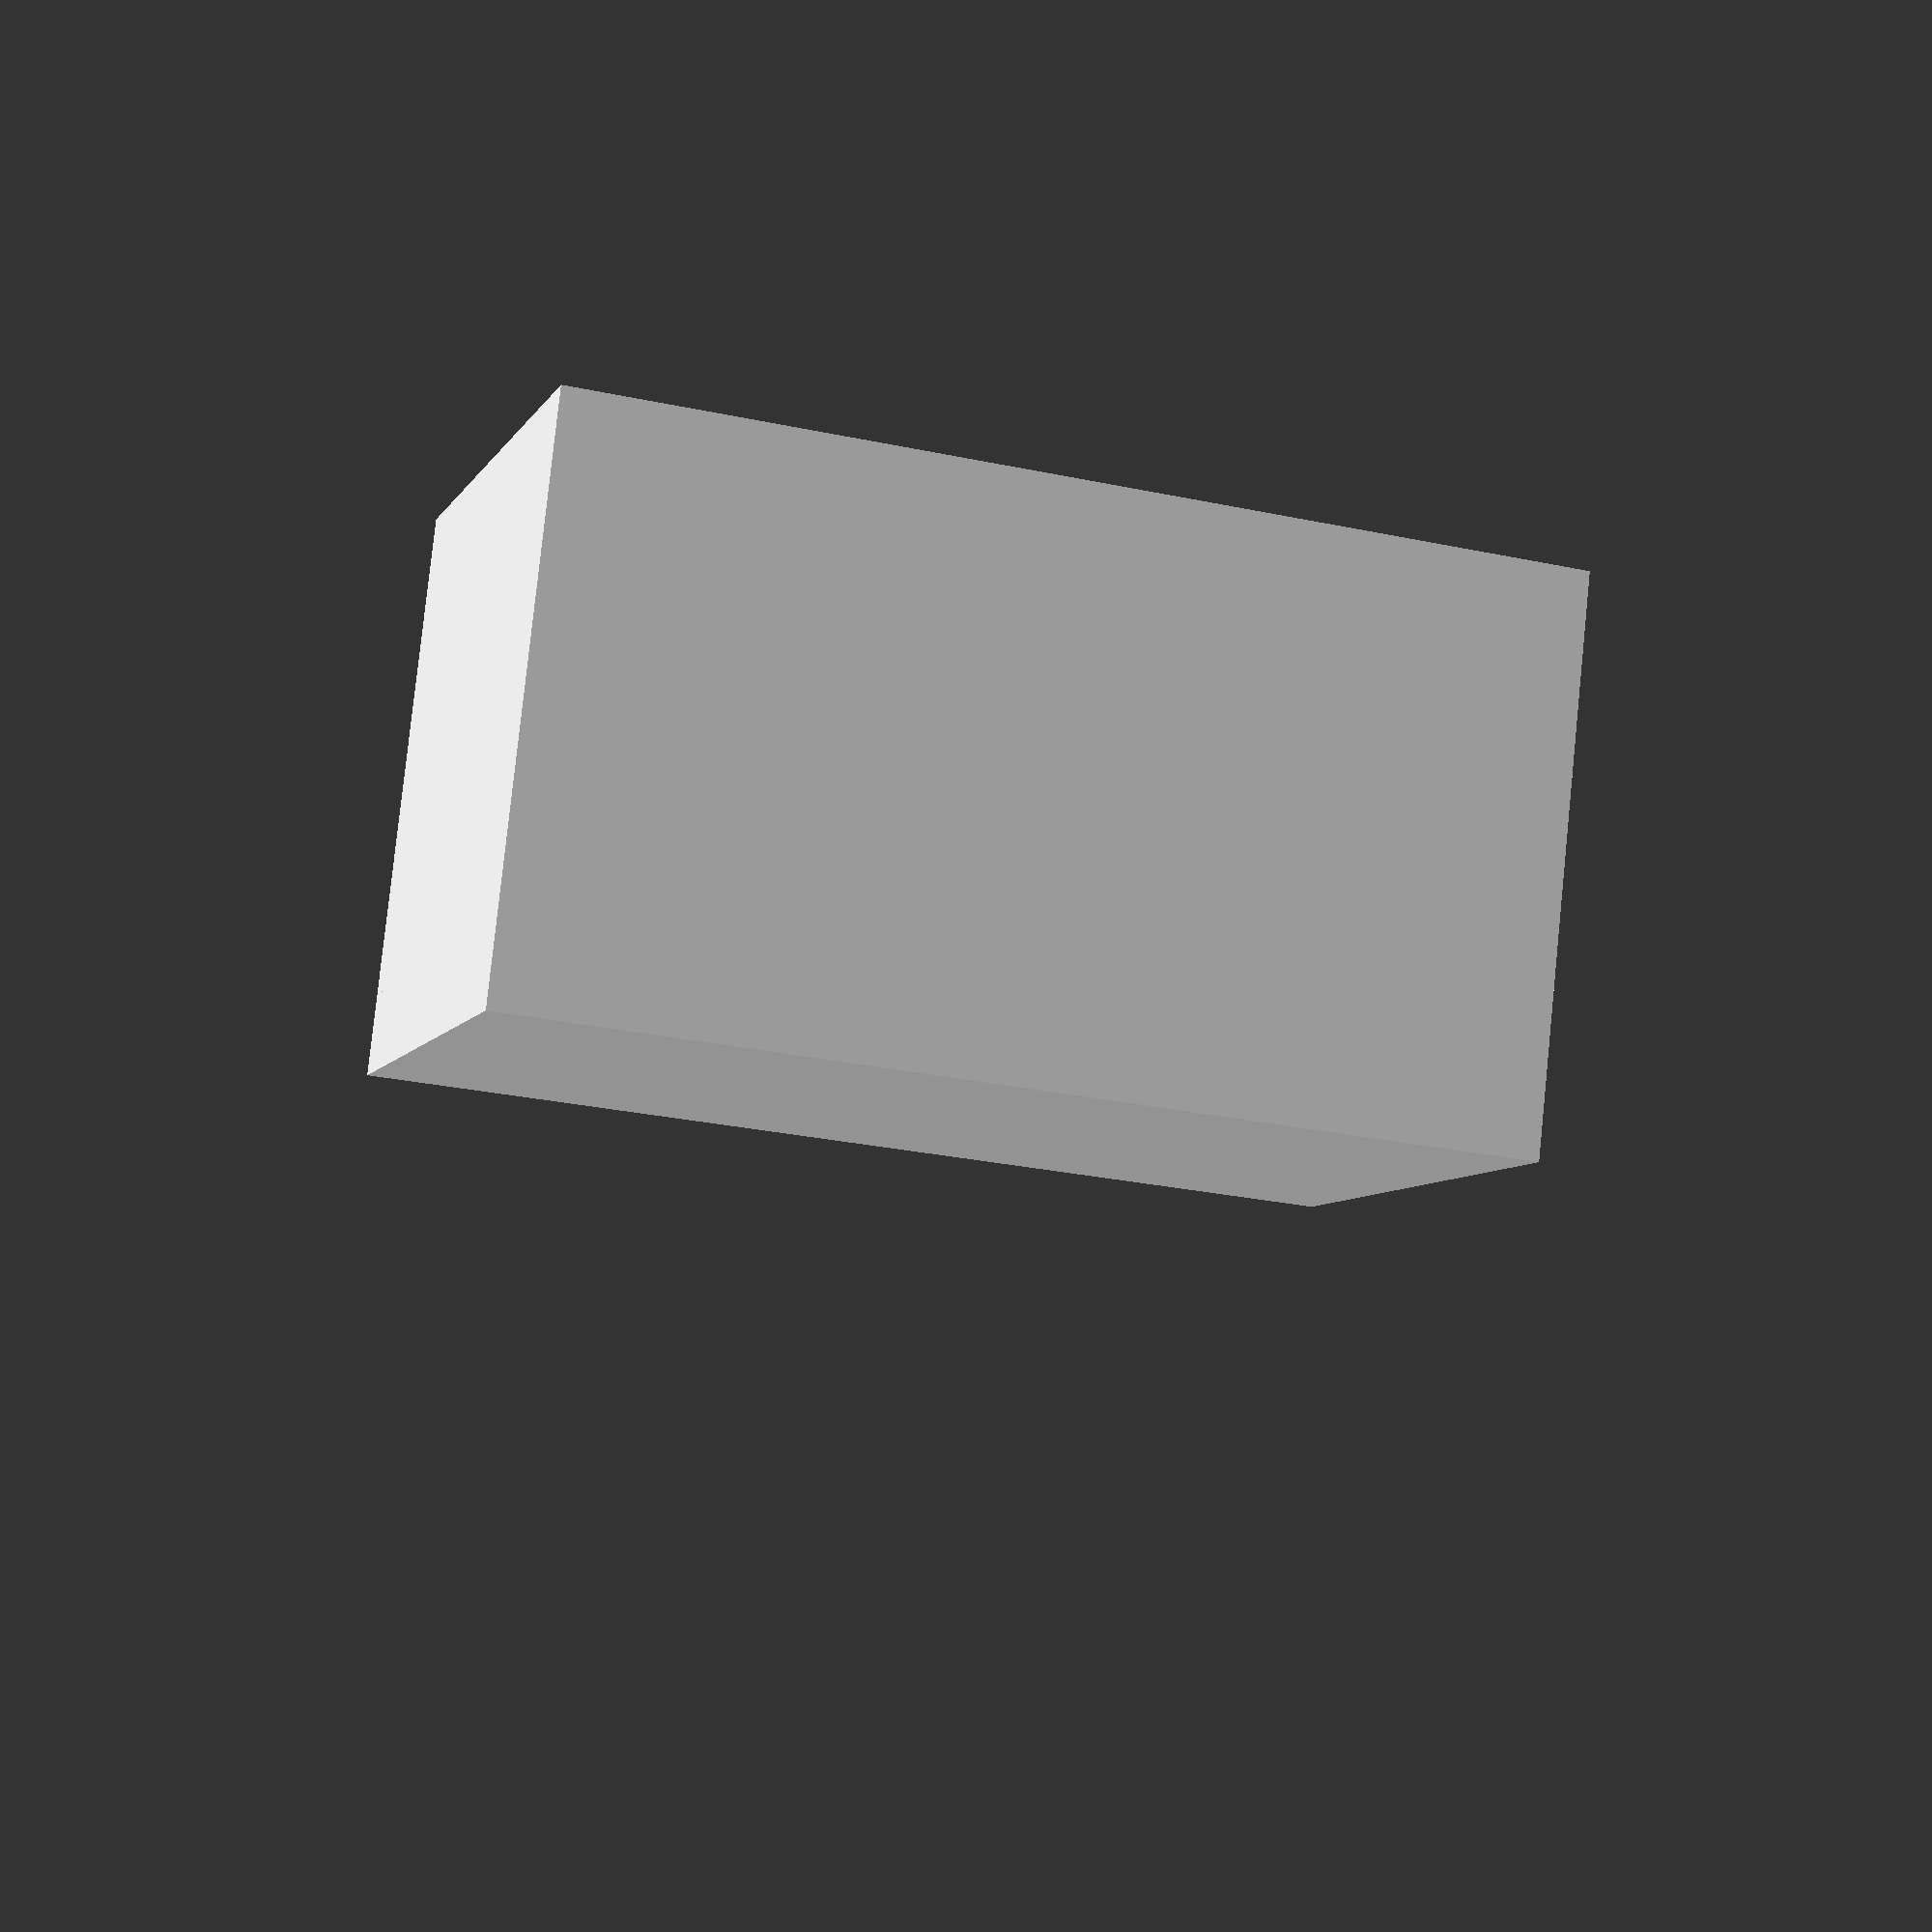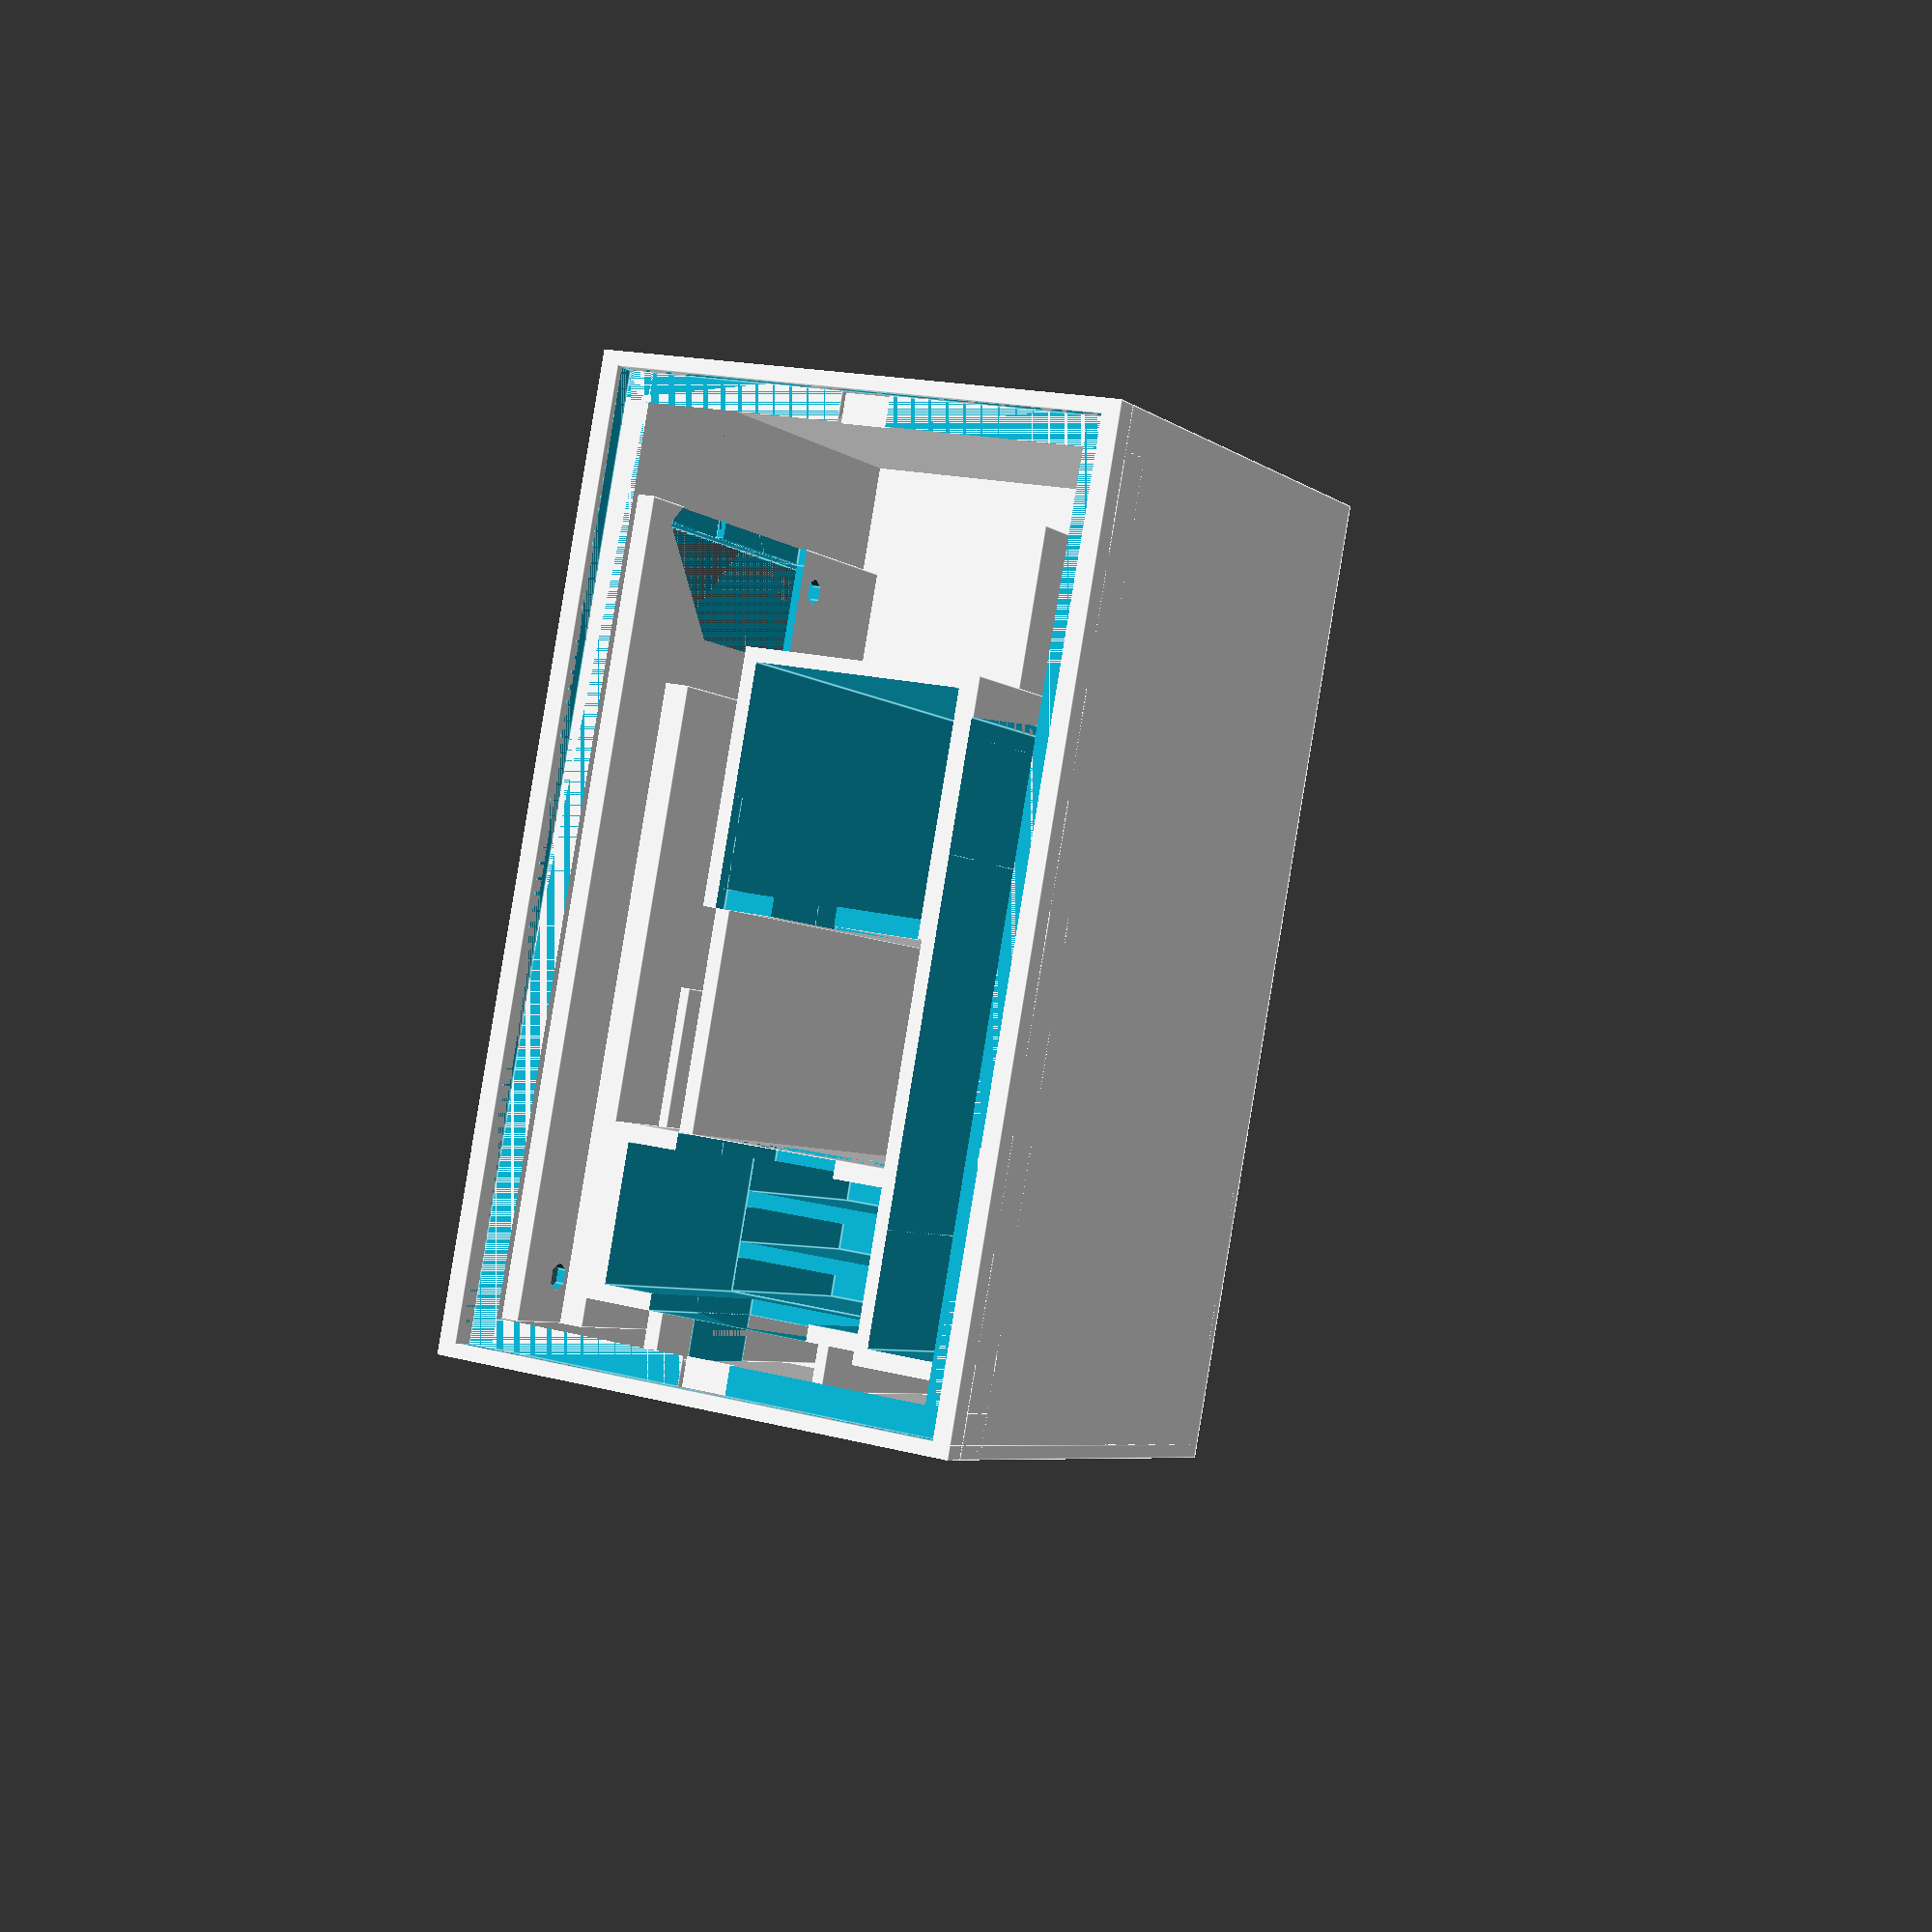
<openscad>

difference() {
    
    triFaces = [[0,1,3,2], [4,5,1,0],
        [2,3,5,4], [5,3,1], [4,0,2]];
    
    union() {
        translate([3.4,0,0]) cube([113.2,64,1.5]);
        translate([3.4,0,0]) cube([113.2,2,66]);
        translate([3.4,0,0]) cube([1.6,64,66]);
        translate([3.4,62,0]) cube([113.2,2,66]);
        translate([115,0,0]) cube([1.6,64,66]);
       
        translate([3.4,0,58]) intersection() {
            cube([113.2,5,5]);
            rotate([45,0,0]) cube([120,20,20]);
        }
        translate([3.4,59,58]) intersection() {
            cube([113.2,5,5]);
            translate([0,0,5]) rotate([-45,0,0]) cube([114,20,20]);
        }
        
        translate([3.4,0,58]) intersection() {
            cube([5,29,5]);
            rotate([0,-45,0]) cube([20,70,20]);
        }
        translate([3.4,29,57]) intersection() {
            cube([5,6,5]);
            rotate([0,-45,0]) cube([20,70,20]);
        }
        translate([3.4,35,58]) intersection() {
            cube([5,29,5]);
            rotate([0,-45,0]) cube([20,70,20]);
        }
        
        translate([111.6,0,58]) intersection() {
            cube([5,29,5]);
            translate([0,0,5]) rotate([0,45,0]) cube([20,64,20]);
        }
        translate([111.6,29,57]) intersection() {
            cube([5,6,5]);
            translate([0,0,5]) rotate([0,45,0]) cube([20,64,20]);
        }
        translate([111.6,35,58]) intersection() {
            cube([5,29,5]);
            translate([0,0,5]) rotate([0,45,0]) cube([20,64,20]);
        }
        
        
        //thicker wall for e-ink display
        translate([18,2,0]) cube([94,2,57]);
        translate([38,4,0]) cube([74,2.8,47.5]);
        translate([72,4,0]) cube([18,3.8,37.5]);
        
        //PCB case holder
        translate([33.4,18.4,1.5]) cube([29.3,29.3,54.5]);
        
        //TP4056 lock
        translate([15,46,0]) cube([25,1.2,45]);
        
        //Battery holder
        translate([38,46.0,1]) cube([71.5,10.4,55]);
        
        //Lensblokje holder
        translate([88,11.4,1]) cube([20,35.2,55]);
        
        translate([33.4,18.4,1]) cube([80,1.6,52]);
        translate([93.4,40,1]) cube([20,1.2,52]);
    }
    
    
    //Solar panel
    translate([5,2,63]) cube([110,60,2]);
    
    //PCB case exclude
    translate([35,20,1.5]) cube([25.5,25.5,58]);
    translate([50,20,54]) cube([25.5,25.5,5]);
    
    tri1Points = [
        [ 0, 0, 0], [140, 0, 0], 
        [ 0, 8, 0], [140, 8, 0],
        [ 0, 4, 4], [140, 4, 4]];
    //PT sight
    translate([47,26,38.5]) {
        cube([140,8,5]); //PT sight
        cube([25,8,50]); //space for shield soldering
        translate([0,0,5]) polyhedron( tri1Points, triFaces );
    }
    
    
    //Battery exclude
    translate([40,47.6,1.5]) cube([67.5,8,58]);
    translate([38,47.6,38.5]) cube([69.5,8,21]);
    translate([53,47.6,1]) cube([41.5,10.8,58]);
    
    //Lensblokje exclude
    translate([90,13.9,26.5]) cube([16.1,32.2,30]);
    translate([88,20,32.5]) cube([60,20,13]);
    translate([88,20,32.5]) cube([20,20,24]);
    translate([90,14,1.5]) cube([4.2,32,31]);
    translate([96,14,1.5]) cube([4.2,32,31]);
    translate([102,14,1.5]) cube([4,32,31]);
    tri2Points = [
        [ 0, 0, 0], [60, 0, 0], 
        [ 0, 20, 0], [60, 20, 0],
        [ 0, 10, 10], [60, 10, 10]];
    translate([88,20,44.5]) polyhedron( tri2Points, triFaces );
    
    
    translate([20,2,1]) cube([89.5,1,12]);
    //E-ink exclude
    translate([20,0,14]) {
        difference() {
            cube([89.5,3,41.5]);
            translate([0,0,41.5]) rotate([-45,0,0]) cube([89.3,5,5]);
        }
        //cube([89,3,38]);
        translate([0,0,6]) cube([12,9,20.5]);
        translate([0,0,28-13.5]) intersection() {
            cube([17,9,23.5]);
            rotate([0,-45,0]) cube([17,9,17]);
        }
        translate([-12,3,6]) cube([12,8,20]);
        
        translate([-12,3,26]) intersection() {
            cube([12,8,30]);
            rotate([0,45,0]) cube([17,8,17]);
        }
        difference() {
            translate([19,0,9]) cube([70.5,5.5,22.5]);
            translate([19,3,31.5]) rotate([-45,0,0]) cube([70.5,5,5]);
        }
        
        difference() {
            translate([56,1,9]) cube([10,5.5,12.5]);
            translate([56,4,21.5]) rotate([-45,0,0]) cube([10,5,5]);
        }
        
        //screws
        translate([2.6, 0, 2.6]) rotate([-90,0,0]) cylinder(10,1.6,1.6,false);
        translate([86.7, 0, 2.6]) rotate([-90,0,0]) cylinder(10,1.6,1.6,false);
        translate([86.7, 0, 35.6]) rotate([-90,0,0]) cylinder(10,1.6,1.6,false);
        

        
    }
}


        


</openscad>
<views>
elev=7.1 azim=173.8 roll=162.9 proj=p view=wireframe
elev=5.5 azim=100.4 roll=25.9 proj=p view=edges
</views>
